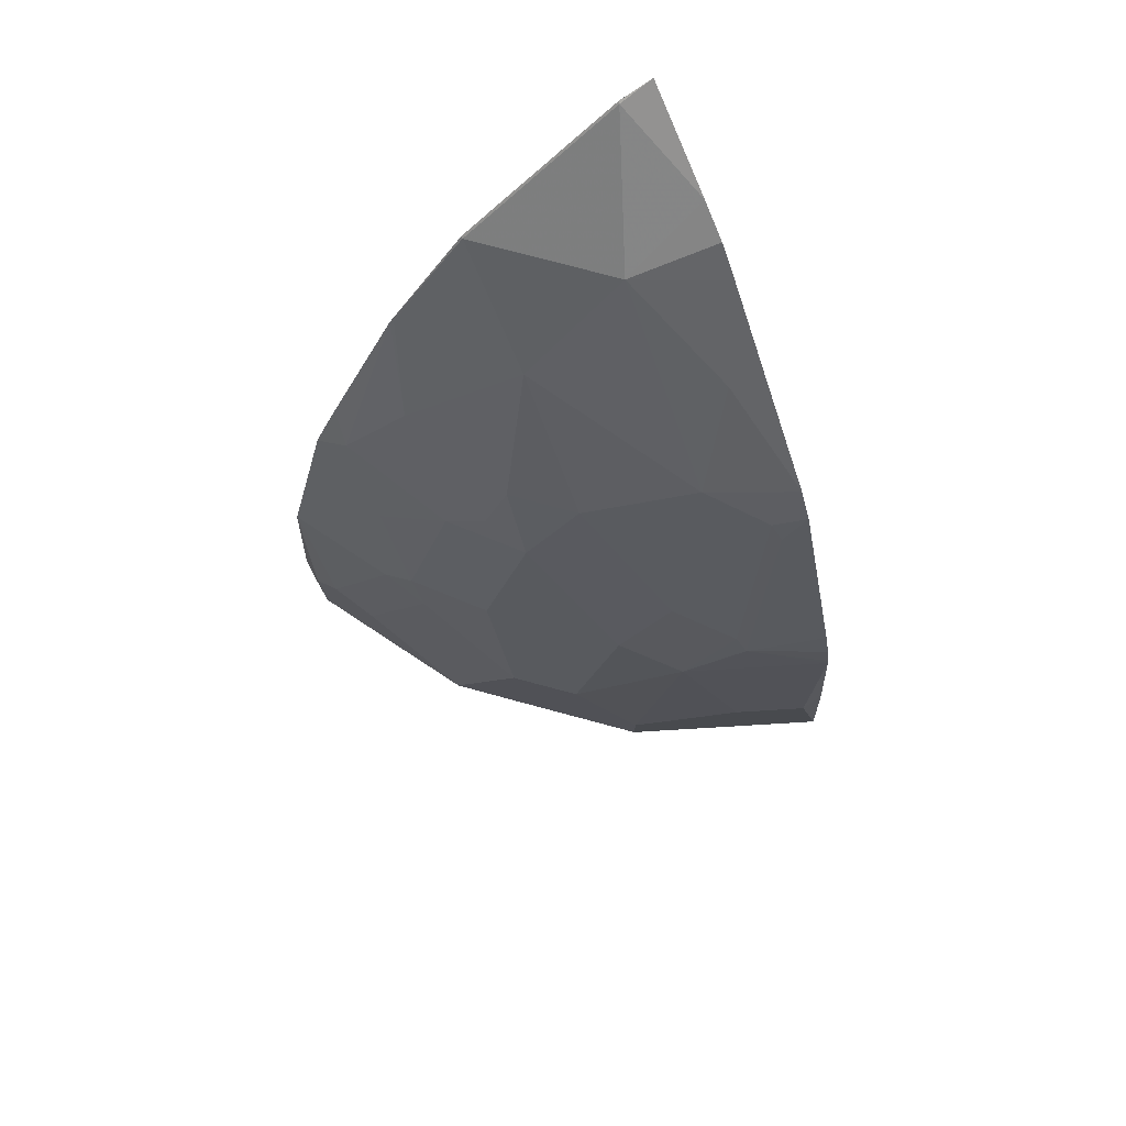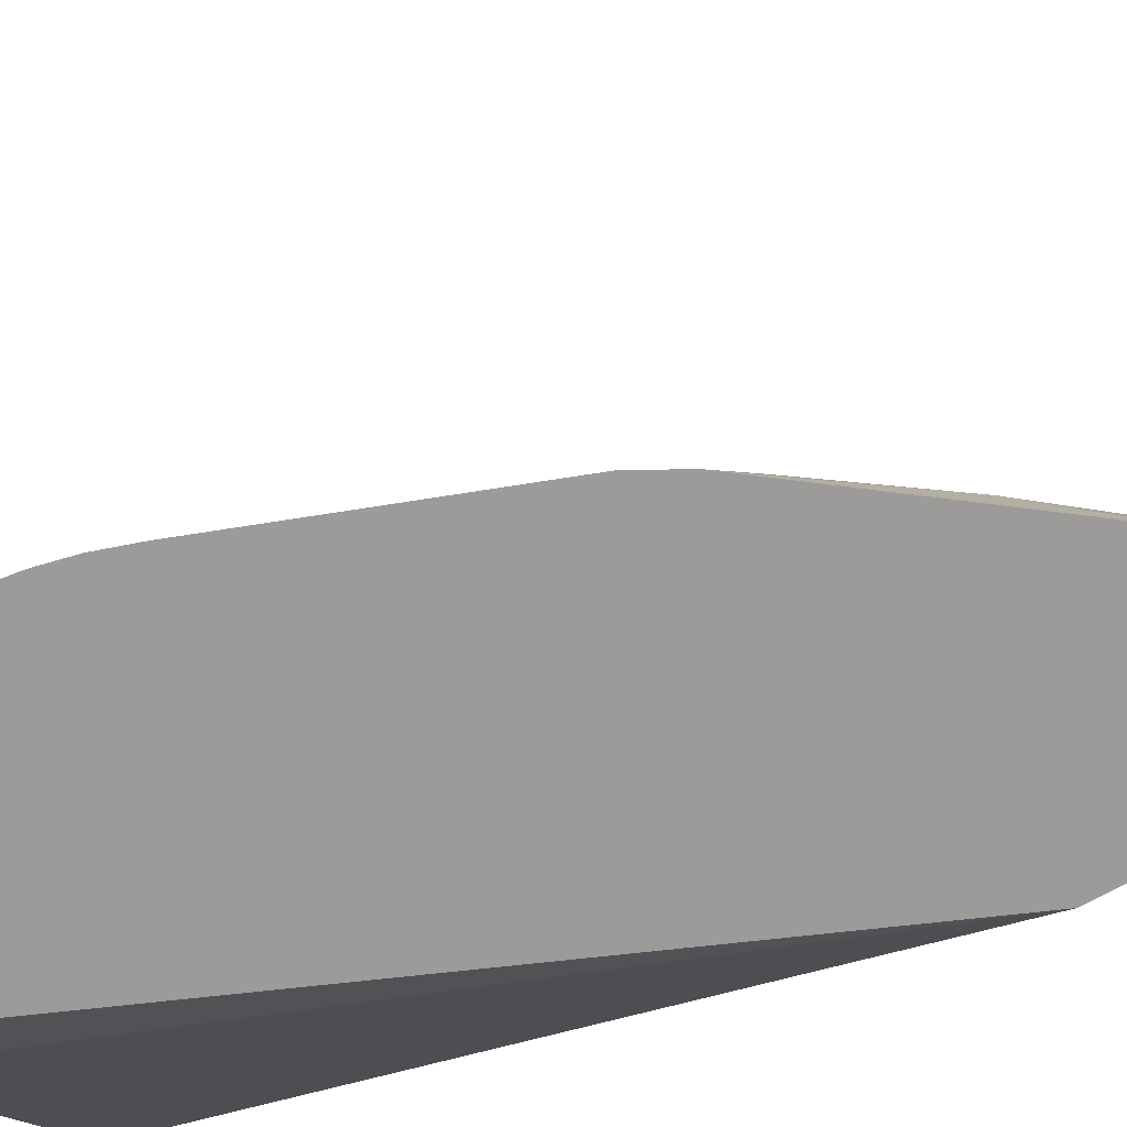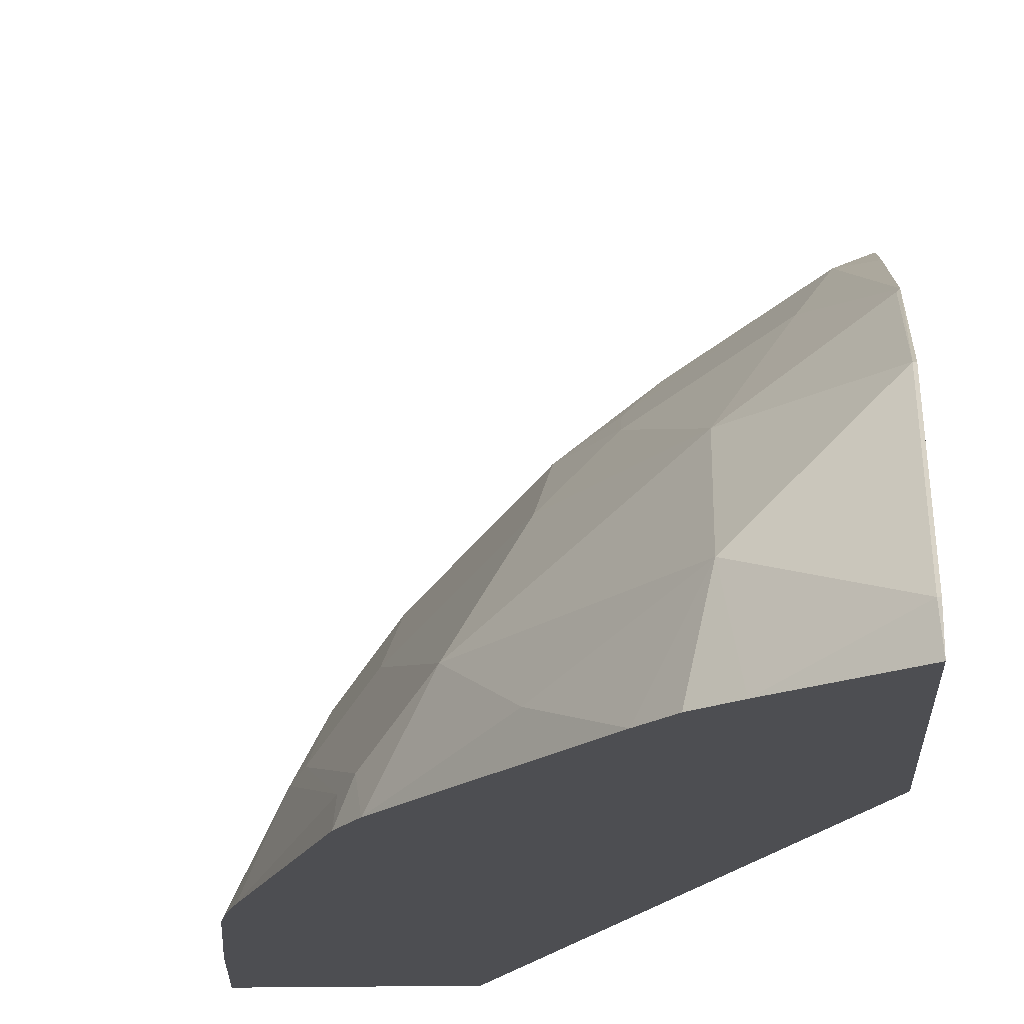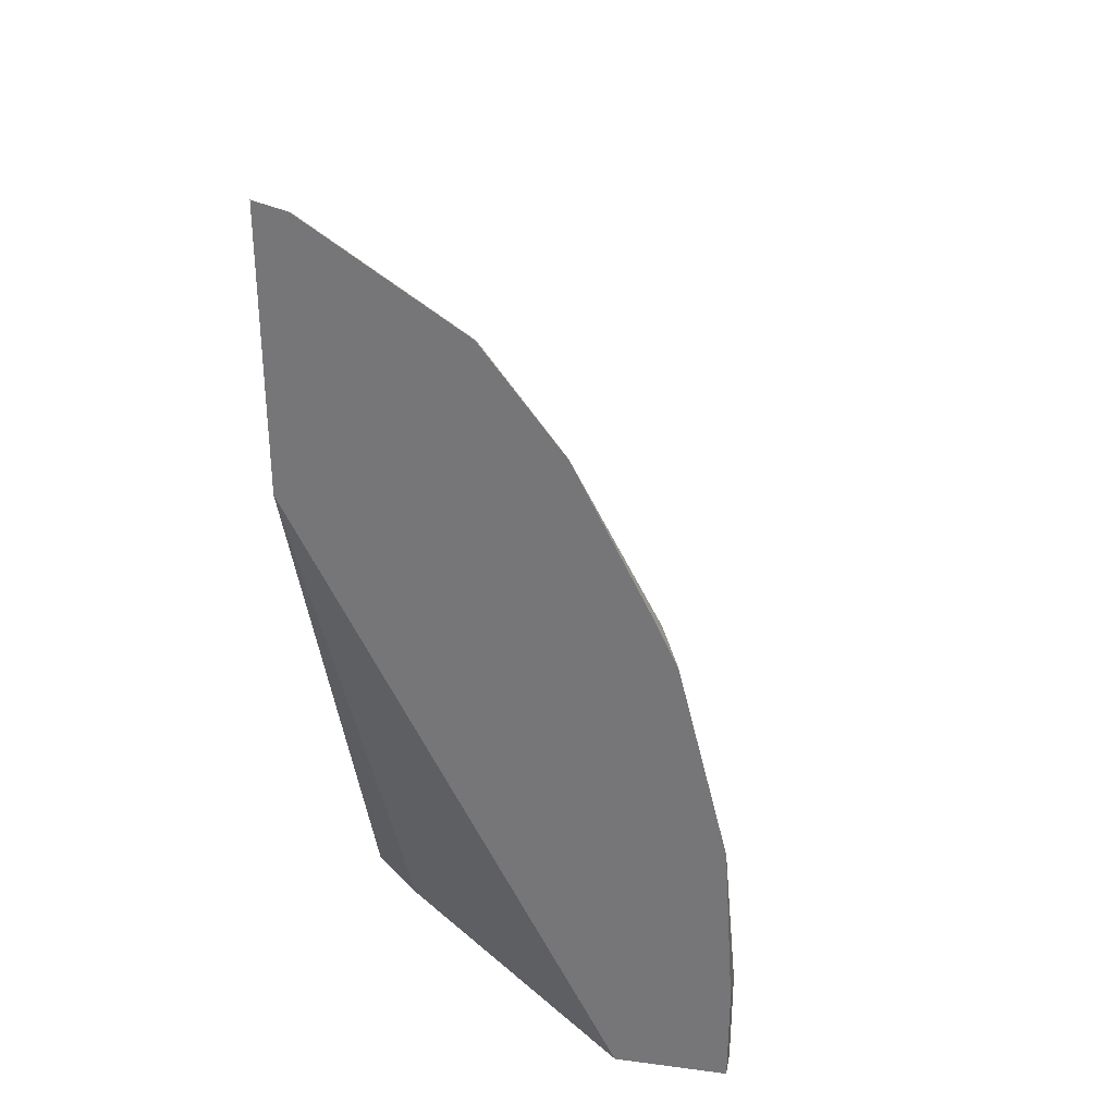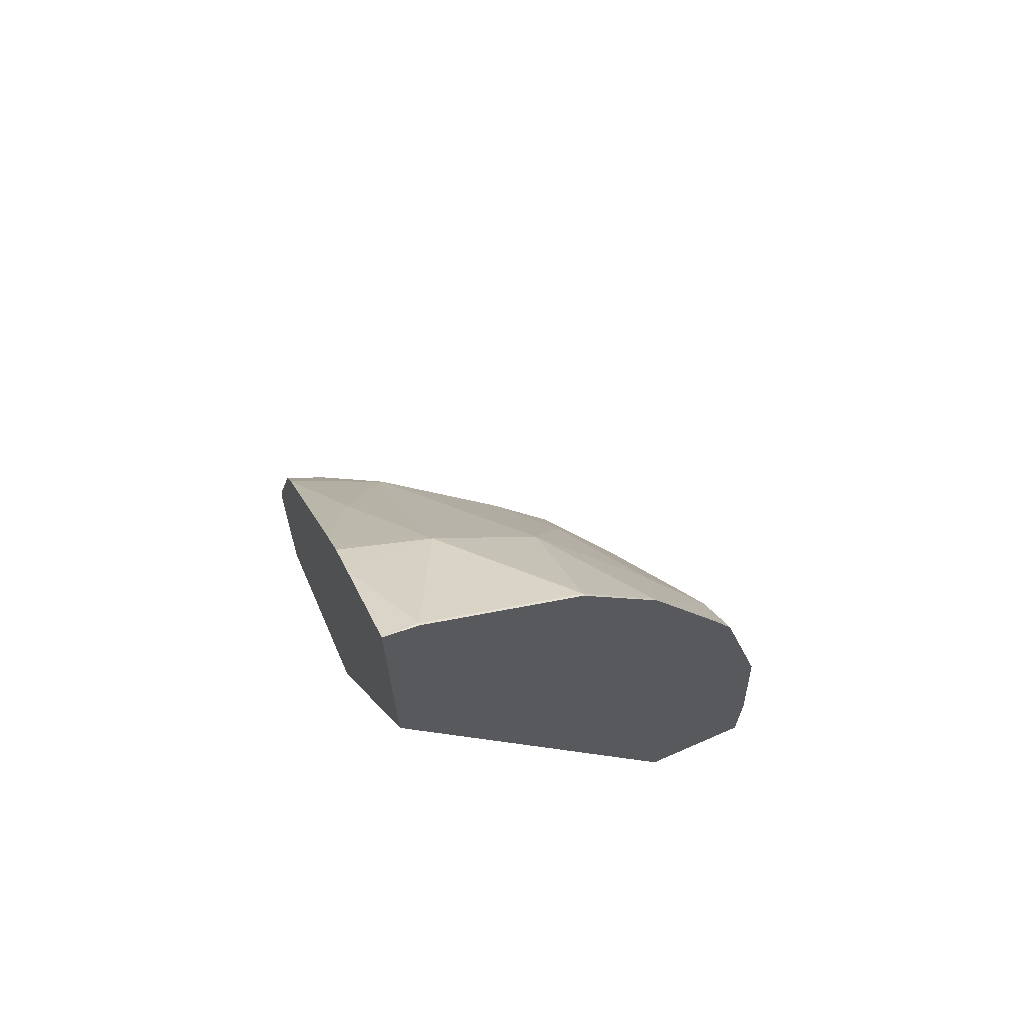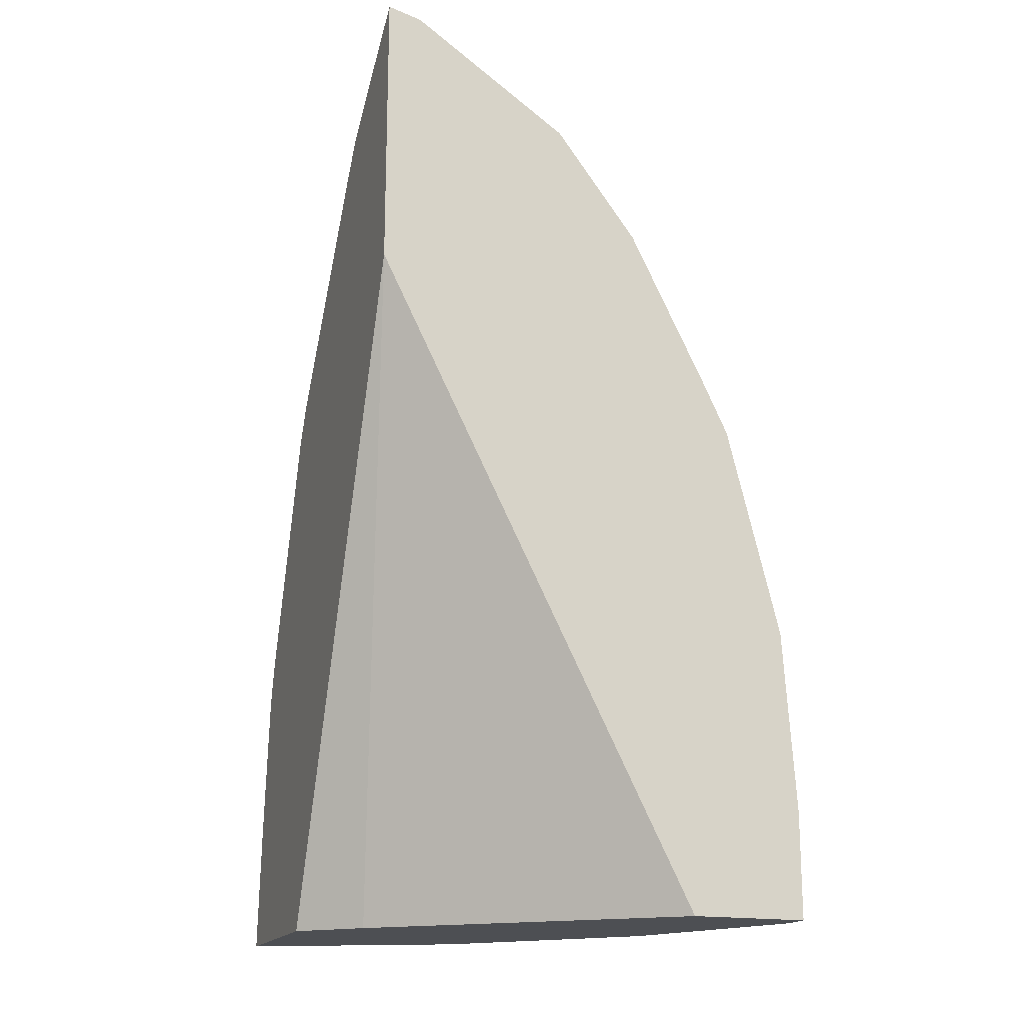
<metadata>
{"format":"obj","ext":"obj","renderer":"f3d","projection":"perspective","resolution":1024,"background":"white","views":[{"elev":76.6,"azim":-120.0,"up":"+Z"},{"elev":-69.7,"azim":-60.4,"up":"+Y"},{"elev":-17.1,"azim":2.8,"up":"+Y"},{"elev":31.3,"azim":100.5,"up":"+Z"},{"elev":68.3,"azim":66.3,"up":"+Z"},{"elev":-17.7,"azim":70.0,"up":"+Z"}]}
</metadata>
<code>
v -0.8116 0.3142 1.752e-05
v -0.8116 0.3142 -0.001123
v -0.8042 0.3142 0.088
v -0.8042 0.329 0.07317
v -0.8042 0.329 -0.001123
v -0.6837 0.3142 -0.001123
v -0.7934 0.3142 0.1828
v -0.7798 0.3777 0.07317
v -0.8038 0.3298 -0.001123
v -0.6458 0.3534 -0.001123
v -0.4919 0.3142 0.4477
v -0.7924 0.3142 0.1877
v -0.7585 0.3701 0.2193
v -0.7433 0.4143 0.1828
v -0.7433 0.4509 0.03659
v -0.7673 0.4029 -0.001123
v -0.4919 0.54 -0.001123
v -0.4919 0.3142 0.6465
v -0.7882 0.3142 0.2057
v -0.7809 0.3142 0.2276
v -0.722 0.3336 0.3655
v -0.7494 0.3747 0.2377
v -0.7067 0.4509 0.2193
v -0.7067 0.4874 0.1097
v -0.6336 0.5605 1.752e-05
v -0.7433 0.4509 -0.001123
v -0.6702 0.524 0.1097
v -0.4919 0.6214 -0.001123
v -0.4919 0.3377 0.6405
v -0.4935 0.3382 0.6397
v -0.5566 0.3142 0.5981
v -0.722 0.3142 0.3849
v -0.7128 0.3382 0.3838
v -0.6763 0.3747 0.4204
v -0.7128 0.4113 0.2742
v -0.6336 0.524 0.2193
v -0.6397 0.4478 0.3838
v -0.6336 0.4874 0.3289
v -0.5605 0.5971 0.07317
v -0.5301 0.6123 0.09143
v -0.6093 0.5727 1.752e-05
v -0.5842 0.5853 -0.001123
v -0.6323 0.5609 -0.001123
v -0.6331 0.5604 -0.001123
v -0.6702 0.524 -0.001123
v -0.5971 0.5605 0.1828
v -0.5849 0.562 0.2193
v -0.5118 0.6214 -0.001123
v -0.4919 0.6214 0.07317
v -0.4919 0.4474 0.5674
v -0.5666 0.3747 0.5666
v -0.4935 0.4478 0.5666
v -0.5795 0.3142 0.5795
v -0.7078 0.3142 0.4103
v -0.6397 0.3382 0.4934
v -0.5666 0.4478 0.4934
v -0.6032 0.4843 0.3838
v -0.6032 0.5026 0.3473
v -0.5849 0.5255 0.3289
v -0.5666 0.5757 0.2011
v -0.4935 0.6123 0.2011
v -0.4919 0.6131 0.1995
v -0.5118 0.6214 0.07317
v -0.5354 0.6096 -0.001123
v -0.5484 0.562 0.2925
v -0.4919 0.5047 0.4919
v -0.5982 0.3142 0.5565
v -0.4935 0.5026 0.4934
v -0.5301 0.5209 0.4204
v -0.5118 0.562 0.3655
v -0.4935 0.5757 0.3473
v -0.4919 0.5765 0.3456
v -0.4919 0.5412 0.4188
v -0.4919 0.5579 0.3854
v -0.4919 0.5753 0.3488
f 31 51 53
f 34 51 56
f 32 54 33
f 33 54 34
f 34 54 55
f 34 55 51
f 34 56 37
f 38 58 59
f 36 38 59
f 36 59 47
f 37 57 38
f 37 56 57
f 38 57 58
f 30 52 51
f 34 37 35
f 30 51 31
f 23 37 38
f 29 50 52
f 39 46 40
f 23 38 36
f 25 39 40
f 25 40 41
f 25 41 42
f 25 42 43
f 25 43 44
f 25 44 45
f 25 45 26
f 25 27 46
f 25 46 39
f 27 36 47
f 27 47 46
f 28 48 63
f 28 63 49
f 29 52 30
f 40 46 60
f 71 74 75
f 40 61 62
f 57 69 58
f 58 69 70
f 58 70 59
f 59 70 65
f 61 65 70
f 61 70 71
f 61 71 62
f 62 71 72
f 71 75 72
f 66 73 70
f 66 70 69
f 66 69 68
f 70 73 74
f 70 74 71
f 23 35 37
f 56 69 57
f 40 60 61
f 56 68 69
f 52 68 56
f 40 62 63
f 40 63 48
f 40 48 64
f 40 64 42
f 40 42 41
f 46 47 60
f 47 61 60
f 47 59 65
f 47 65 61
f 49 63 62
f 50 66 52
f 51 52 56
f 51 55 67
f 51 67 53
f 52 66 68
f 54 67 55
f 23 27 24
f 1 67 54
f 22 34 35
f 2 45 44
f 2 44 43
f 2 43 42
f 2 42 64
f 2 64 48
f 2 48 28
f 2 26 45
f 2 28 17
f 2 10 6
f 3 7 4
f 4 7 8
f 4 8 16
f 4 16 9
f 4 9 5
f 2 17 10
f 2 16 26
f 2 9 16
f 1 5 2
f 23 36 27
f 1 2 6
f 1 6 11
f 1 11 18
f 1 18 31
f 1 31 53
f 1 53 67
f 1 54 32
f 1 32 20
f 1 20 19
f 1 19 12
f 1 12 7
f 1 7 3
f 1 3 4
f 1 4 5
f 6 10 11
f 7 12 13
f 2 5 9
f 7 14 8
f 14 22 35
f 14 35 23
f 14 23 24
f 14 24 15
f 15 25 26
f 15 24 27
f 13 22 14
f 15 27 25
f 18 30 31
f 20 32 21
f 21 32 33
f 21 33 22
f 22 33 34
f 7 13 14
f 18 29 30
f 13 21 22
f 15 26 16
f 11 49 62
f 13 20 21
f 8 15 16
f 10 17 11
f 11 17 28
f 11 28 49
f 11 62 72
f 11 72 75
f 8 14 15
f 11 75 74
f 11 74 73
f 11 73 66
f 11 66 50
f 11 50 29
f 11 29 18
f 12 19 13
f 13 19 20

</code>
